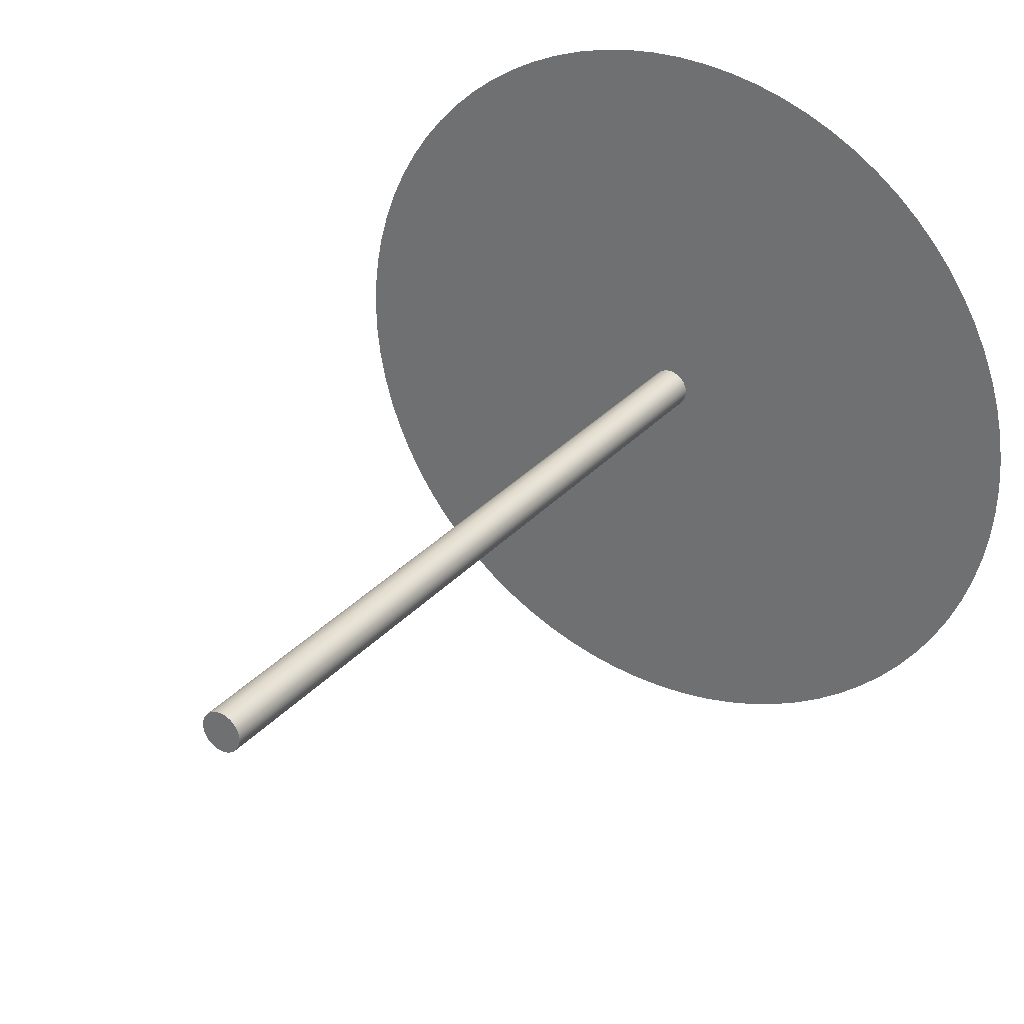
<metadata>
{"format":"obj","ext":"obj","renderer":"f3d","projection":"perspective","resolution":1024,"background":"white","views":[{"elev":30.0,"azim":33.0,"up":"+Z"}]}
</metadata>
<code>
v -0.01272 0.0765 0.2012
v -0.007842 0.0765 0.2012
v -0.007857 0.0765 0.2008
v -0.01272 -0.1117 0.2012
v -0.007857 -0.1117 0.2008
v -0.007842 -0.1117 0.2012
v -0.007842 0.0765 0.2012
v -0.007857 -0.1117 0.2008
v -0.007857 0.0765 0.2008
v -0.007842 -0.1117 0.2012
v -0.007902 0.0765 0.2004
v -0.007902 -0.1117 0.2004
v -0.007902 -0.1117 0.2004
v -0.007902 0.0765 0.2004
v -0.007977 0.0765 0.2
v -0.007977 -0.1117 0.2
v -0.007977 -0.1117 0.2
v -0.007977 0.0765 0.2
v -0.008081 0.0765 0.1997
v -0.008081 -0.1117 0.1997
v -0.008081 -0.1117 0.1997
v -0.008081 0.0765 0.1997
v -0.008213 0.0765 0.1993
v -0.008213 -0.1117 0.1993
v -0.008213 -0.1117 0.1993
v -0.008213 0.0765 0.1993
v -0.008374 0.0765 0.199
v -0.008374 -0.1117 0.199
v -0.008374 -0.1117 0.199
v -0.008374 0.0765 0.199
v -0.008561 0.0765 0.1986
v -0.008561 -0.1117 0.1986
v -0.008561 -0.1117 0.1986
v -0.008561 0.0765 0.1986
v -0.008774 0.0765 0.1983
v -0.008774 -0.1117 0.1983
v -0.008774 -0.1117 0.1983
v -0.008774 0.0765 0.1983
v -0.009011 0.0765 0.198
v -0.009011 -0.1117 0.198
v -0.009011 -0.1117 0.198
v -0.009011 0.0765 0.198
v -0.009271 0.0765 0.1977
v -0.009271 -0.1117 0.1977
v -0.009271 -0.1117 0.1977
v -0.009271 0.0765 0.1977
v -0.009553 0.0765 0.1975
v -0.009553 -0.1117 0.1975
v -0.009553 -0.1117 0.1975
v -0.009553 0.0765 0.1975
v -0.009853 0.0765 0.1972
v -0.009853 -0.1117 0.1972
v -0.009853 -0.1117 0.1972
v -0.009853 0.0765 0.1972
v -0.01017 0.0765 0.197
v -0.01017 -0.1117 0.197
v -0.01017 -0.1117 0.197
v -0.01017 0.0765 0.197
v -0.01051 0.0765 0.1968
v -0.01051 -0.1117 0.1968
v -0.01051 -0.1117 0.1968
v -0.01051 0.0765 0.1968
v -0.01085 0.0765 0.1967
v -0.01085 -0.1117 0.1967
v -0.01085 -0.1117 0.1967
v -0.01085 0.0765 0.1967
v -0.01121 0.0765 0.1965
v -0.01121 -0.1117 0.1965
v -0.01121 -0.1117 0.1965
v -0.01121 0.0765 0.1965
v -0.01158 0.0765 0.1964
v -0.01158 -0.1117 0.1964
v -0.01158 -0.1117 0.1964
v -0.01158 0.0765 0.1964
v -0.01196 0.0765 0.1963
v -0.01196 -0.1117 0.1963
v -0.01196 -0.1117 0.1963
v -0.01196 0.0765 0.1963
v -0.01234 0.0765 0.1963
v -0.01234 -0.1117 0.1963
v -0.01234 -0.1117 0.1963
v -0.01234 0.0765 0.1963
v -0.01272 0.0765 0.1963
v -0.01272 -0.1117 0.1963
v -0.01272 -0.1117 0.1963
v -0.01272 0.0765 0.1963
v -0.0131 0.0765 0.1963
v -0.0131 -0.1117 0.1963
v -0.0131 -0.1117 0.1963
v -0.0131 0.0765 0.1963
v -0.01348 0.0765 0.1963
v -0.01348 -0.1117 0.1963
v -0.01348 -0.1117 0.1963
v -0.01348 0.0765 0.1963
v -0.01386 0.0765 0.1964
v -0.01386 -0.1117 0.1964
v -0.01386 -0.1117 0.1964
v -0.01386 0.0765 0.1964
v -0.01423 0.0765 0.1965
v -0.01423 -0.1117 0.1965
v -0.01423 -0.1117 0.1965
v -0.01423 0.0765 0.1965
v -0.01459 0.0765 0.1967
v -0.01459 -0.1117 0.1967
v -0.01459 -0.1117 0.1967
v -0.01459 0.0765 0.1967
v -0.01494 0.0765 0.1968
v -0.01494 -0.1117 0.1968
v -0.01494 -0.1117 0.1968
v -0.01494 0.0765 0.1968
v -0.01527 0.0765 0.197
v -0.01527 -0.1117 0.197
v -0.01527 -0.1117 0.197
v -0.01527 0.0765 0.197
v -0.01559 0.0765 0.1972
v -0.01559 -0.1117 0.1972
v -0.01559 -0.1117 0.1972
v -0.01559 0.0765 0.1972
v -0.01589 0.0765 0.1975
v -0.01589 -0.1117 0.1975
v -0.01589 -0.1117 0.1975
v -0.01589 0.0765 0.1975
v -0.01617 0.0765 0.1977
v -0.01617 -0.1117 0.1977
v -0.01617 -0.1117 0.1977
v -0.01617 0.0765 0.1977
v -0.01643 0.0765 0.198
v -0.01643 -0.1117 0.198
v -0.01643 -0.1117 0.198
v -0.01643 0.0765 0.198
v -0.01667 0.0765 0.1983
v -0.01667 -0.1117 0.1983
v -0.01667 -0.1117 0.1983
v -0.01667 0.0765 0.1983
v -0.01688 0.0765 0.1986
v -0.01688 -0.1117 0.1986
v -0.01688 -0.1117 0.1986
v -0.01688 0.0765 0.1986
v -0.01707 0.0765 0.199
v -0.01707 -0.1117 0.199
v -0.01707 -0.1117 0.199
v -0.01707 0.0765 0.199
v -0.01723 0.0765 0.1993
v -0.01723 -0.1117 0.1993
v -0.01723 -0.1117 0.1993
v -0.01723 0.0765 0.1993
v -0.01736 0.0765 0.1997
v -0.01736 -0.1117 0.1997
v -0.01736 -0.1117 0.1997
v -0.01736 0.0765 0.1997
v -0.01747 0.0765 0.2
v -0.01747 -0.1117 0.2
v -0.01747 -0.1117 0.2
v -0.01747 0.0765 0.2
v -0.01754 0.0765 0.2004
v -0.01754 -0.1117 0.2004
v -0.01754 -0.1117 0.2004
v -0.01754 0.0765 0.2004
v -0.01759 0.0765 0.2008
v -0.01759 -0.1117 0.2008
v -0.01759 -0.1117 0.2008
v -0.01759 0.0765 0.2008
v -0.0176 0.0765 0.2012
v -0.0176 -0.1117 0.2012
v -0.0176 -0.1117 0.2012
v -0.0176 0.0765 0.2012
v -0.01759 0.0765 0.2016
v -0.01759 -0.1117 0.2016
v -0.01759 -0.1117 0.2016
v -0.01759 0.0765 0.2016
v -0.01754 0.0765 0.2019
v -0.01754 -0.1117 0.2019
v -0.01754 -0.1117 0.2019
v -0.01754 0.0765 0.2019
v -0.01747 0.0765 0.2023
v -0.01747 -0.1117 0.2023
v -0.01747 -0.1117 0.2023
v -0.01747 0.0765 0.2023
v -0.01736 0.0765 0.2027
v -0.01736 -0.1117 0.2027
v -0.01736 -0.1117 0.2027
v -0.01736 0.0765 0.2027
v -0.01723 0.0765 0.203
v -0.01723 -0.1117 0.203
v -0.01723 -0.1117 0.203
v -0.01723 0.0765 0.203
v -0.01707 0.0765 0.2034
v -0.01707 -0.1117 0.2034
v -0.01707 -0.1117 0.2034
v -0.01707 0.0765 0.2034
v -0.01688 0.0765 0.2037
v -0.01688 -0.1117 0.2037
v -0.01688 -0.1117 0.2037
v -0.01688 0.0765 0.2037
v -0.01667 0.0765 0.204
v -0.01667 -0.1117 0.204
v -0.01667 -0.1117 0.204
v -0.01667 0.0765 0.204
v -0.01643 0.0765 0.2043
v -0.01643 -0.1117 0.2043
v -0.01643 -0.1117 0.2043
v -0.01643 0.0765 0.2043
v -0.01617 0.0765 0.2046
v -0.01617 -0.1117 0.2046
v -0.01617 -0.1117 0.2046
v -0.01617 0.0765 0.2046
v -0.01589 0.0765 0.2049
v -0.01589 -0.1117 0.2049
v -0.01589 -0.1117 0.2049
v -0.01589 0.0765 0.2049
v -0.01559 0.0765 0.2051
v -0.01559 -0.1117 0.2051
v -0.01559 -0.1117 0.2051
v -0.01559 0.0765 0.2051
v -0.01527 0.0765 0.2053
v -0.01527 -0.1117 0.2053
v -0.01527 -0.1117 0.2053
v -0.01527 0.0765 0.2053
v -0.01494 0.0765 0.2055
v -0.01494 -0.1117 0.2055
v -0.01494 -0.1117 0.2055
v -0.01494 0.0765 0.2055
v -0.01459 0.0765 0.2057
v -0.01459 -0.1117 0.2057
v -0.01459 -0.1117 0.2057
v -0.01459 0.0765 0.2057
v -0.01423 0.0765 0.2058
v -0.01423 -0.1117 0.2058
v -0.01423 -0.1117 0.2058
v -0.01423 0.0765 0.2058
v -0.01386 0.0765 0.2059
v -0.01386 -0.1117 0.2059
v -0.01386 -0.1117 0.2059
v -0.01386 0.0765 0.2059
v -0.01348 0.0765 0.206
v -0.01348 -0.1117 0.206
v -0.01348 -0.1117 0.206
v -0.01348 0.0765 0.206
v -0.0131 0.0765 0.206
v -0.0131 -0.1117 0.206
v -0.0131 -0.1117 0.206
v -0.0131 0.0765 0.206
v -0.01272 0.0765 0.206
v -0.01272 -0.1117 0.206
v -0.01272 -0.1117 0.206
v -0.01272 0.0765 0.206
v -0.01234 0.0765 0.206
v -0.01234 -0.1117 0.206
v -0.01234 -0.1117 0.206
v -0.01234 0.0765 0.206
v -0.01196 0.0765 0.206
v -0.01196 -0.1117 0.206
v -0.01196 -0.1117 0.206
v -0.01196 0.0765 0.206
v -0.01158 0.0765 0.2059
v -0.01158 -0.1117 0.2059
v -0.01158 -0.1117 0.2059
v -0.01158 0.0765 0.2059
v -0.01121 0.0765 0.2058
v -0.01121 -0.1117 0.2058
v -0.01121 -0.1117 0.2058
v -0.01121 0.0765 0.2058
v -0.01085 0.0765 0.2057
v -0.01085 -0.1117 0.2057
v -0.01085 -0.1117 0.2057
v -0.01085 0.0765 0.2057
v -0.01051 0.0765 0.2055
v -0.01051 -0.1117 0.2055
v -0.01051 -0.1117 0.2055
v -0.01051 0.0765 0.2055
v -0.01017 0.0765 0.2053
v -0.01017 -0.1117 0.2053
v -0.01017 -0.1117 0.2053
v -0.01017 0.0765 0.2053
v -0.009853 0.0765 0.2051
v -0.009853 -0.1117 0.2051
v -0.009853 -0.1117 0.2051
v -0.009853 0.0765 0.2051
v -0.009553 0.0765 0.2049
v -0.009553 -0.1117 0.2049
v -0.009553 -0.1117 0.2049
v -0.009553 0.0765 0.2049
v -0.009271 0.0765 0.2046
v -0.009271 -0.1117 0.2046
v -0.009271 -0.1117 0.2046
v -0.009271 0.0765 0.2046
v -0.009011 0.0765 0.2043
v -0.009011 -0.1117 0.2043
v -0.009011 -0.1117 0.2043
v -0.009011 0.0765 0.2043
v -0.008774 0.0765 0.204
v -0.008774 -0.1117 0.204
v -0.008774 -0.1117 0.204
v -0.008774 0.0765 0.204
v -0.008561 0.0765 0.2037
v -0.008561 -0.1117 0.2037
v -0.008561 -0.1117 0.2037
v -0.008561 0.0765 0.2037
v -0.008374 0.0765 0.2034
v -0.008374 -0.1117 0.2034
v -0.008374 -0.1117 0.2034
v -0.008374 0.0765 0.2034
v -0.008213 0.0765 0.203
v -0.008213 -0.1117 0.203
v -0.008213 -0.1117 0.203
v -0.008213 0.0765 0.203
v -0.008081 0.0765 0.2027
v -0.008081 -0.1117 0.2027
v -0.008081 -0.1117 0.2027
v -0.008081 0.0765 0.2027
v -0.007977 0.0765 0.2023
v -0.007977 -0.1117 0.2023
v -0.007977 -0.1117 0.2023
v -0.007977 0.0765 0.2023
v -0.007902 0.0765 0.2019
v -0.007902 -0.1117 0.2019
v -0.007902 -0.1117 0.2019
v -0.007902 0.0765 0.2019
v -0.007857 0.0765 0.2016
v -0.007857 -0.1117 0.2016
v -0.007857 -0.1117 0.2016
v -0.007857 0.0765 0.2016
g obj_44310437
f 1 2 3
f 4 5 6
f 7 8 9
f 8 7 10
f 1 3 11
f 4 12 5
f 9 13 14
f 13 9 8
f 1 11 15
f 4 16 12
f 14 17 18
f 17 14 13
f 1 15 19
f 4 20 16
f 18 21 22
f 21 18 17
f 1 19 23
f 4 24 20
f 22 25 26
f 25 22 21
f 1 23 27
f 4 28 24
f 26 29 30
f 29 26 25
f 1 27 31
f 4 32 28
f 30 33 34
f 33 30 29
f 1 31 35
f 4 36 32
f 34 37 38
f 37 34 33
f 1 35 39
f 4 40 36
f 38 41 42
f 41 38 37
f 1 39 43
f 4 44 40
f 42 45 46
f 45 42 41
f 1 43 47
f 4 48 44
f 46 49 50
f 49 46 45
f 1 47 51
f 4 52 48
f 50 53 54
f 53 50 49
f 1 51 55
f 4 56 52
f 54 57 58
f 57 54 53
f 1 55 59
f 4 60 56
f 58 61 62
f 61 58 57
f 1 59 63
f 4 64 60
f 62 65 66
f 65 62 61
f 1 63 67
f 4 68 64
f 66 69 70
f 69 66 65
f 1 67 71
f 4 72 68
f 70 73 74
f 73 70 69
f 1 71 75
f 4 76 72
f 74 77 78
f 77 74 73
f 1 75 79
f 4 80 76
f 78 81 82
f 81 78 77
f 1 79 83
f 4 84 80
f 82 85 86
f 85 82 81
f 1 83 87
f 4 88 84
f 86 89 90
f 89 86 85
f 1 87 91
f 4 92 88
f 90 93 94
f 93 90 89
f 1 91 95
f 4 96 92
f 94 97 98
f 97 94 93
f 1 95 99
f 4 100 96
f 98 101 102
f 101 98 97
f 1 99 103
f 4 104 100
f 102 105 106
f 105 102 101
f 1 103 107
f 4 108 104
f 106 109 110
f 109 106 105
f 1 107 111
f 4 112 108
f 110 113 114
f 113 110 109
f 1 111 115
f 4 116 112
f 114 117 118
f 117 114 113
f 1 115 119
f 4 120 116
f 118 121 122
f 121 118 117
f 1 119 123
f 4 124 120
f 122 125 126
f 125 122 121
f 1 123 127
f 4 128 124
f 126 129 130
f 129 126 125
f 1 127 131
f 4 132 128
f 130 133 134
f 133 130 129
f 1 131 135
f 4 136 132
f 134 137 138
f 137 134 133
f 1 135 139
f 4 140 136
f 138 141 142
f 141 138 137
f 1 139 143
f 4 144 140
f 142 145 146
f 145 142 141
f 1 143 147
f 4 148 144
f 146 149 150
f 149 146 145
f 1 147 151
f 4 152 148
f 150 153 154
f 153 150 149
f 1 151 155
f 4 156 152
f 154 157 158
f 157 154 153
f 1 155 159
f 4 160 156
f 158 161 162
f 161 158 157
f 1 159 163
f 4 164 160
f 162 165 166
f 165 162 161
f 1 163 167
f 4 168 164
f 166 169 170
f 169 166 165
f 1 167 171
f 4 172 168
f 170 173 174
f 173 170 169
f 1 171 175
f 4 176 172
f 174 177 178
f 177 174 173
f 1 175 179
f 4 180 176
f 178 181 182
f 181 178 177
f 1 179 183
f 4 184 180
f 182 185 186
f 185 182 181
f 1 183 187
f 4 188 184
f 186 189 190
f 189 186 185
f 1 187 191
f 4 192 188
f 190 193 194
f 193 190 189
f 1 191 195
f 4 196 192
f 194 197 198
f 197 194 193
f 1 195 199
f 4 200 196
f 198 201 202
f 201 198 197
f 1 199 203
f 4 204 200
f 202 205 206
f 205 202 201
f 1 203 207
f 4 208 204
f 206 209 210
f 209 206 205
f 1 207 211
f 4 212 208
f 210 213 214
f 213 210 209
f 1 211 215
f 4 216 212
f 214 217 218
f 217 214 213
f 1 215 219
f 4 220 216
f 218 221 222
f 221 218 217
f 1 219 223
f 4 224 220
f 222 225 226
f 225 222 221
f 1 223 227
f 4 228 224
f 226 229 230
f 229 226 225
f 1 227 231
f 4 232 228
f 230 233 234
f 233 230 229
f 1 231 235
f 4 236 232
f 234 237 238
f 237 234 233
f 1 235 239
f 4 240 236
f 238 241 242
f 241 238 237
f 1 239 243
f 4 244 240
f 242 245 246
f 245 242 241
f 1 243 247
f 4 248 244
f 246 249 250
f 249 246 245
f 1 247 251
f 4 252 248
f 250 253 254
f 253 250 249
f 1 251 255
f 4 256 252
f 254 257 258
f 257 254 253
f 1 255 259
f 4 260 256
f 258 261 262
f 261 258 257
f 1 259 263
f 4 264 260
f 262 265 266
f 265 262 261
f 1 263 267
f 4 268 264
f 266 269 270
f 269 266 265
f 1 267 271
f 4 272 268
f 270 273 274
f 273 270 269
f 1 271 275
f 4 276 272
f 274 277 278
f 277 274 273
f 1 275 279
f 4 280 276
f 278 281 282
f 281 278 277
f 1 279 283
f 4 284 280
f 282 285 286
f 285 282 281
f 1 283 287
f 4 288 284
f 286 289 290
f 289 286 285
f 1 287 291
f 4 292 288
f 290 293 294
f 293 290 289
f 1 291 295
f 4 296 292
f 294 297 298
f 297 294 293
f 1 295 299
f 4 300 296
f 298 301 302
f 301 298 297
f 1 299 303
f 4 304 300
f 302 305 306
f 305 302 301
f 1 303 307
f 4 308 304
f 306 309 310
f 309 306 305
f 1 307 311
f 4 312 308
f 310 313 314
f 313 310 309
f 1 311 315
f 4 316 312
f 314 317 318
f 317 314 313
f 1 315 319
f 4 320 316
f 318 321 322
f 321 318 317
f 1 319 2
f 4 6 320
f 322 10 7
f 10 322 321
v -0.01298 0.0765 0.2
v 0.08029 0.0765 0.1928
v 0.08058 0.0765 0.2
v 0.08029 0.0765 0.1928
v -0.01298 0.1147 0.2
v 0.08058 0.0765 0.2
v 0.07943 0.0765 0.1856
v 0.07943 0.0765 0.1856
v -0.01298 0.1147 0.2
v 0.07799 0.0765 0.1785
v 0.07799 0.0765 0.1785
v -0.01298 0.1147 0.2
v 0.076 0.0765 0.1716
v 0.076 0.0765 0.1716
v -0.01298 0.1147 0.2
v 0.07346 0.0765 0.1648
v 0.07346 0.0765 0.1648
v -0.01298 0.1147 0.2
v 0.07038 0.0765 0.1583
v 0.07038 0.0765 0.1583
v -0.01298 0.1147 0.2
v 0.06679 0.0765 0.152
v 0.06679 0.0765 0.152
v -0.01298 0.1147 0.2
v 0.06271 0.0765 0.146
v 0.06271 0.0765 0.146
v -0.01298 0.1147 0.2
v 0.05816 0.0765 0.1403
v 0.05816 0.0765 0.1403
v -0.01298 0.1147 0.2
v 0.05318 0.0765 0.135
v 0.05318 0.0765 0.135
v -0.01298 0.1147 0.2
v 0.04778 0.0765 0.1301
v 0.04778 0.0765 0.1301
v -0.01298 0.1147 0.2
v 0.04201 0.0765 0.1256
v 0.04201 0.0765 0.1256
v -0.01298 0.1147 0.2
v 0.0359 0.0765 0.1216
v 0.0359 0.0765 0.1216
v -0.01298 0.1147 0.2
v 0.02949 0.0765 0.1181
v 0.02949 0.0765 0.1181
v -0.01298 0.1147 0.2
v 0.02282 0.0765 0.1151
v 0.02282 0.0765 0.1151
v -0.01298 0.1147 0.2
v 0.01593 0.0765 0.1126
v 0.01593 0.0765 0.1126
v -0.01298 0.1147 0.2
v 0.008859 0.0765 0.1106
v 0.008859 0.0765 0.1106
v -0.01298 0.1147 0.2
v 0.001653 0.0765 0.1092
v 0.001653 0.0765 0.1092
v -0.01298 0.1147 0.2
v -0.005642 0.0765 0.1083
v -0.005642 0.0765 0.1083
v -0.01298 0.1147 0.2
v -0.01298 0.0765 0.1081
v -0.01298 0.0765 0.1081
v -0.01298 0.1147 0.2
v -0.02032 0.0765 0.1083
v -0.02032 0.0765 0.1083
v -0.01298 0.1147 0.2
v -0.02762 0.0765 0.1092
v -0.02762 0.0765 0.1092
v -0.01298 0.1147 0.2
v -0.03482 0.0765 0.1106
v -0.03482 0.0765 0.1106
v -0.01298 0.1147 0.2
v -0.04189 0.0765 0.1126
v -0.04189 0.0765 0.1126
v -0.01298 0.1147 0.2
v -0.04879 0.0765 0.1151
v -0.04879 0.0765 0.1151
v -0.01298 0.1147 0.2
v -0.05546 0.0765 0.1181
v -0.05546 0.0765 0.1181
v -0.01298 0.1147 0.2
v -0.06187 0.0765 0.1216
v -0.06187 0.0765 0.1216
v -0.01298 0.1147 0.2
v -0.06798 0.0765 0.1256
v -0.06798 0.0765 0.1256
v -0.01298 0.1147 0.2
v -0.07375 0.0765 0.1301
v -0.07375 0.0765 0.1301
v -0.01298 0.1147 0.2
v -0.07914 0.0765 0.135
v -0.07914 0.0765 0.135
v -0.01298 0.1147 0.2
v -0.08413 0.0765 0.1403
v -0.08413 0.0765 0.1403
v -0.01298 0.1147 0.2
v -0.08868 0.0765 0.146
v -0.08868 0.0765 0.146
v -0.01298 0.1147 0.2
v -0.09276 0.0765 0.152
v -0.09276 0.0765 0.152
v -0.01298 0.1147 0.2
v -0.09635 0.0765 0.1583
v -0.09635 0.0765 0.1583
v -0.01298 0.1147 0.2
v -0.09942 0.0765 0.1648
v -0.09942 0.0765 0.1648
v -0.01298 0.1147 0.2
v -0.102 0.0765 0.1716
v -0.102 0.0765 0.1716
v -0.01298 0.1147 0.2
v -0.104 0.0765 0.1785
v -0.104 0.0765 0.1785
v -0.01298 0.1147 0.2
v -0.1054 0.0765 0.1856
v -0.1054 0.0765 0.1856
v -0.01298 0.1147 0.2
v -0.1063 0.0765 0.1928
v -0.1063 0.0765 0.1928
v -0.01298 0.1147 0.2
v -0.1065 0.0765 0.2
v -0.1065 0.0765 0.2
v -0.01298 0.1147 0.2
v -0.1063 0.0765 0.2072
v -0.1063 0.0765 0.2072
v -0.01298 0.1147 0.2
v -0.1054 0.0765 0.2144
v -0.1054 0.0765 0.2144
v -0.01298 0.1147 0.2
v -0.104 0.0765 0.2215
v -0.104 0.0765 0.2215
v -0.01298 0.1147 0.2
v -0.102 0.0765 0.2284
v -0.102 0.0765 0.2284
v -0.01298 0.1147 0.2
v -0.09942 0.0765 0.2352
v -0.09942 0.0765 0.2352
v -0.01298 0.1147 0.2
v -0.09635 0.0765 0.2418
v -0.09635 0.0765 0.2418
v -0.01298 0.1147 0.2
v -0.09276 0.0765 0.2481
v -0.09276 0.0765 0.2481
v -0.01298 0.1147 0.2
v -0.08868 0.0765 0.2541
v -0.08868 0.0765 0.2541
v -0.01298 0.1147 0.2
v -0.08413 0.0765 0.2597
v -0.08413 0.0765 0.2597
v -0.01298 0.1147 0.2
v -0.07914 0.0765 0.265
v -0.07914 0.0765 0.265
v -0.01298 0.1147 0.2
v -0.07375 0.0765 0.2699
v -0.07375 0.0765 0.2699
v -0.01298 0.1147 0.2
v -0.06798 0.0765 0.2744
v -0.06798 0.0765 0.2744
v -0.01298 0.1147 0.2
v -0.06187 0.0765 0.2784
v -0.06187 0.0765 0.2784
v -0.01298 0.1147 0.2
v -0.05546 0.0765 0.2819
v -0.05546 0.0765 0.2819
v -0.01298 0.1147 0.2
v -0.04879 0.0765 0.285
v -0.04879 0.0765 0.285
v -0.01298 0.1147 0.2
v -0.04189 0.0765 0.2875
v -0.04189 0.0765 0.2875
v -0.01298 0.1147 0.2
v -0.03482 0.0765 0.2894
v -0.03482 0.0765 0.2894
v -0.01298 0.1147 0.2
v -0.02762 0.0765 0.2908
v -0.02762 0.0765 0.2908
v -0.01298 0.1147 0.2
v -0.02032 0.0765 0.2917
v -0.02032 0.0765 0.2917
v -0.01298 0.1147 0.2
v -0.01298 0.0765 0.292
v -0.01298 0.0765 0.292
v -0.01298 0.1147 0.2
v -0.005642 0.0765 0.2917
v -0.005642 0.0765 0.2917
v -0.01298 0.1147 0.2
v 0.001653 0.0765 0.2908
v 0.001653 0.0765 0.2908
v -0.01298 0.1147 0.2
v 0.008859 0.0765 0.2894
v 0.008859 0.0765 0.2894
v -0.01298 0.1147 0.2
v 0.01593 0.0765 0.2875
v 0.01593 0.0765 0.2875
v -0.01298 0.1147 0.2
v 0.02282 0.0765 0.285
v 0.02282 0.0765 0.285
v -0.01298 0.1147 0.2
v 0.02949 0.0765 0.2819
v 0.02949 0.0765 0.2819
v -0.01298 0.1147 0.2
v 0.0359 0.0765 0.2784
v 0.0359 0.0765 0.2784
v -0.01298 0.1147 0.2
v 0.04201 0.0765 0.2744
v 0.04201 0.0765 0.2744
v -0.01298 0.1147 0.2
v 0.04778 0.0765 0.2699
v 0.04778 0.0765 0.2699
v -0.01298 0.1147 0.2
v 0.05318 0.0765 0.265
v 0.05318 0.0765 0.265
v -0.01298 0.1147 0.2
v 0.05816 0.0765 0.2597
v 0.05816 0.0765 0.2597
v -0.01298 0.1147 0.2
v 0.06271 0.0765 0.2541
v 0.06271 0.0765 0.2541
v -0.01298 0.1147 0.2
v 0.06679 0.0765 0.2481
v 0.06679 0.0765 0.2481
v -0.01298 0.1147 0.2
v 0.07038 0.0765 0.2418
v 0.07038 0.0765 0.2418
v -0.01298 0.1147 0.2
v 0.07346 0.0765 0.2352
v 0.07346 0.0765 0.2352
v -0.01298 0.1147 0.2
v 0.076 0.0765 0.2284
v 0.076 0.0765 0.2284
v -0.01298 0.1147 0.2
v 0.07799 0.0765 0.2215
v 0.07799 0.0765 0.2215
v -0.01298 0.1147 0.2
v 0.07943 0.0765 0.2144
v 0.07943 0.0765 0.2144
v -0.01298 0.1147 0.2
v 0.08029 0.0765 0.2072
v 0.08029 0.0765 0.2072
v -0.01298 0.1147 0.2
v -0.01298 0.1147 0.2
g obj_17841625
f 323 324 325
f 326 327 328
f 323 329 324
f 330 331 326
f 323 332 329
f 333 334 330
f 323 335 332
f 336 337 333
f 323 338 335
f 339 340 336
f 323 341 338
f 342 343 339
f 323 344 341
f 345 346 342
f 323 347 344
f 348 349 345
f 323 350 347
f 351 352 348
f 323 353 350
f 354 355 351
f 323 356 353
f 357 358 354
f 323 359 356
f 360 361 357
f 323 362 359
f 363 364 360
f 323 365 362
f 366 367 363
f 323 368 365
f 369 370 366
f 323 371 368
f 372 373 369
f 323 374 371
f 375 376 372
f 323 377 374
f 378 379 375
f 323 380 377
f 381 382 378
f 323 383 380
f 384 385 381
f 323 386 383
f 387 388 384
f 323 389 386
f 390 391 387
f 323 392 389
f 393 394 390
f 323 395 392
f 396 397 393
f 323 398 395
f 399 400 396
f 323 401 398
f 402 403 399
f 323 404 401
f 405 406 402
f 323 407 404
f 408 409 405
f 323 410 407
f 411 412 408
f 323 413 410
f 414 415 411
f 323 416 413
f 417 418 414
f 323 419 416
f 420 421 417
f 323 422 419
f 423 424 420
f 323 425 422
f 426 427 423
f 323 428 425
f 429 430 426
f 323 431 428
f 432 433 429
f 323 434 431
f 435 436 432
f 323 437 434
f 438 439 435
f 323 440 437
f 441 442 438
f 323 443 440
f 444 445 441
f 323 446 443
f 447 448 444
f 323 449 446
f 450 451 447
f 323 452 449
f 453 454 450
f 323 455 452
f 456 457 453
f 323 458 455
f 459 460 456
f 323 461 458
f 462 463 459
f 323 464 461
f 465 466 462
f 323 467 464
f 468 469 465
f 323 470 467
f 471 472 468
f 323 473 470
f 474 475 471
f 323 476 473
f 477 478 474
f 323 479 476
f 480 481 477
f 323 482 479
f 483 484 480
f 323 485 482
f 486 487 483
f 323 488 485
f 489 490 486
f 323 491 488
f 492 493 489
f 323 494 491
f 495 496 492
f 323 497 494
f 498 499 495
f 323 500 497
f 501 502 498
f 323 503 500
f 504 505 501
f 323 506 503
f 507 508 504
f 323 509 506
f 510 511 507
f 323 512 509
f 513 514 510
f 323 515 512
f 516 517 513
f 323 518 515
f 519 520 516
f 323 521 518
f 522 523 519
f 323 524 521
f 525 526 522
f 323 527 524
f 528 529 525
f 323 530 527
f 531 532 528
f 323 533 530
f 534 535 531
f 323 536 533
f 537 538 534
f 323 539 536
f 540 541 537
f 323 542 539
f 543 544 540
f 323 545 542
f 546 547 543
f 323 548 545
f 549 550 546
f 323 551 548
f 552 553 549
f 323 554 551
f 555 556 552
f 323 557 554
f 558 559 555
f 323 560 557
f 561 562 558
f 323 325 560
f 328 563 561

</code>
